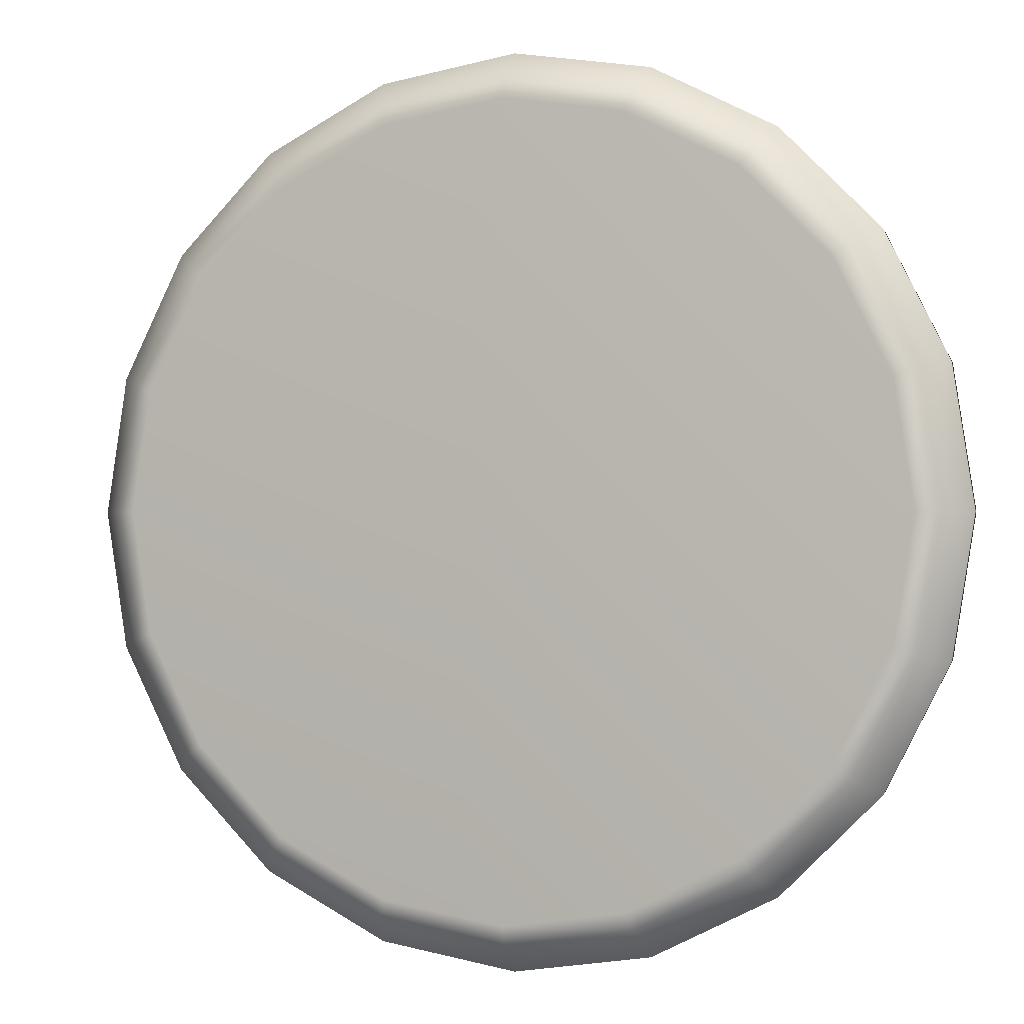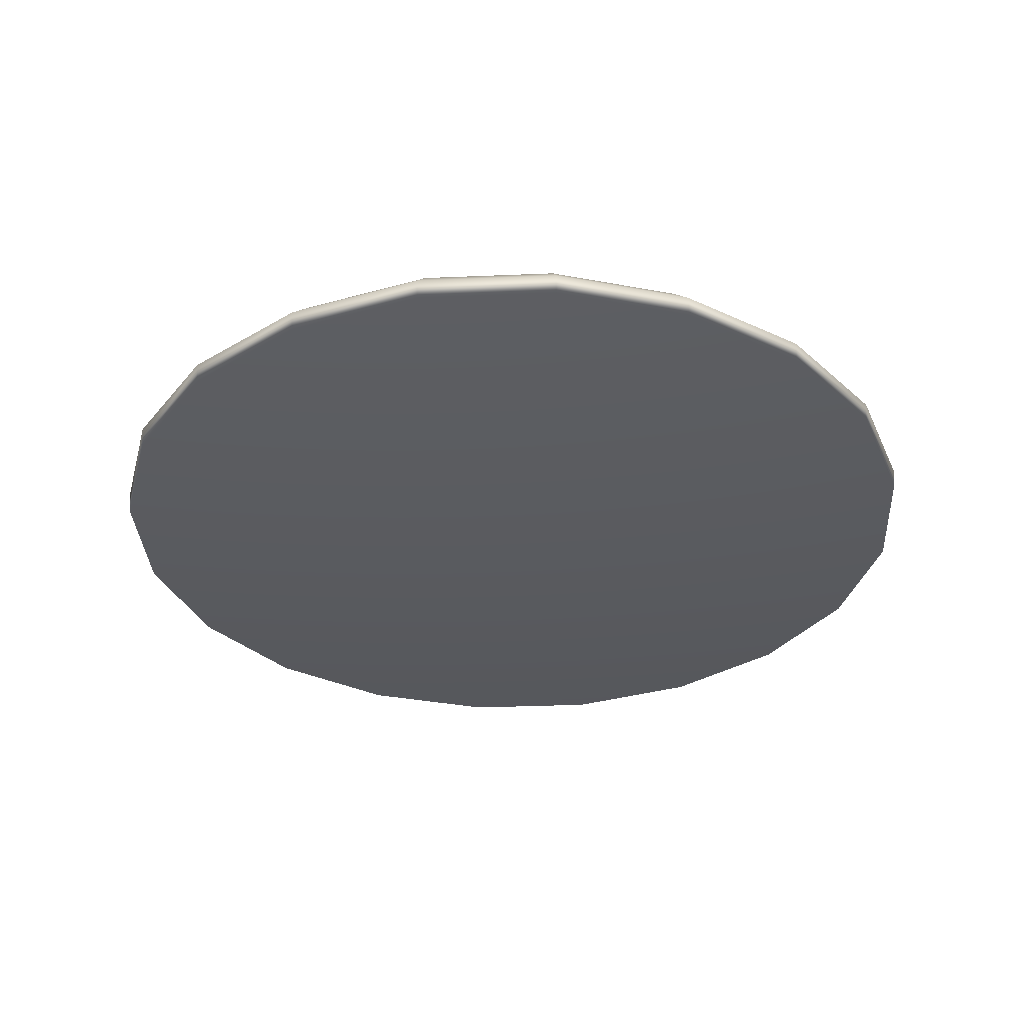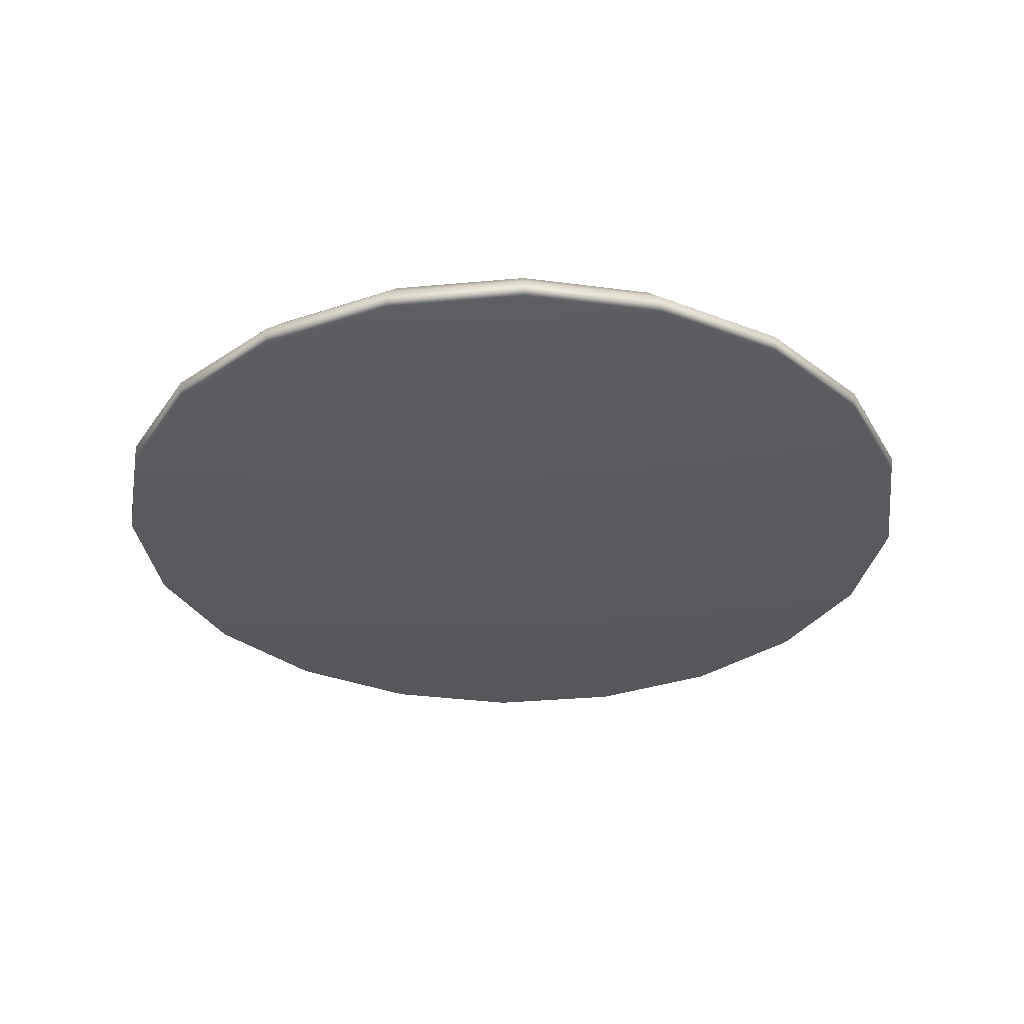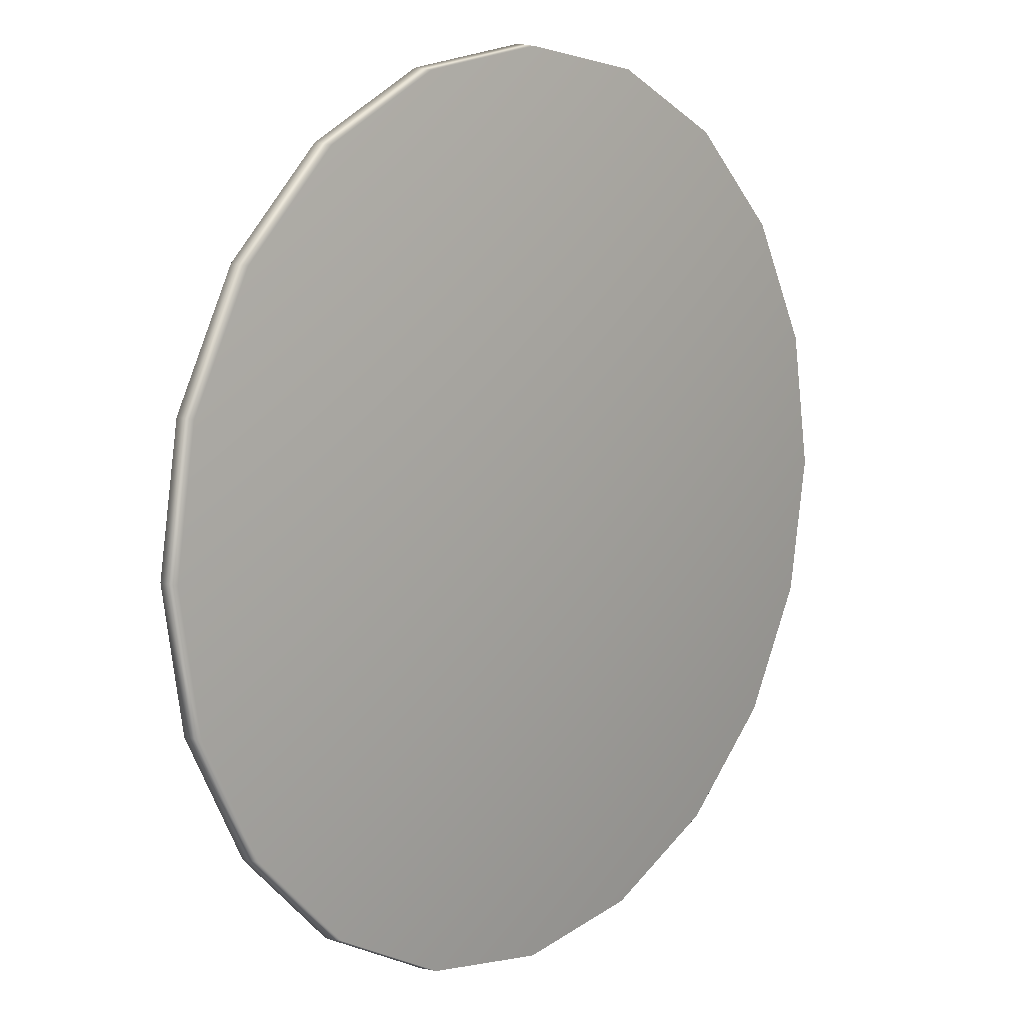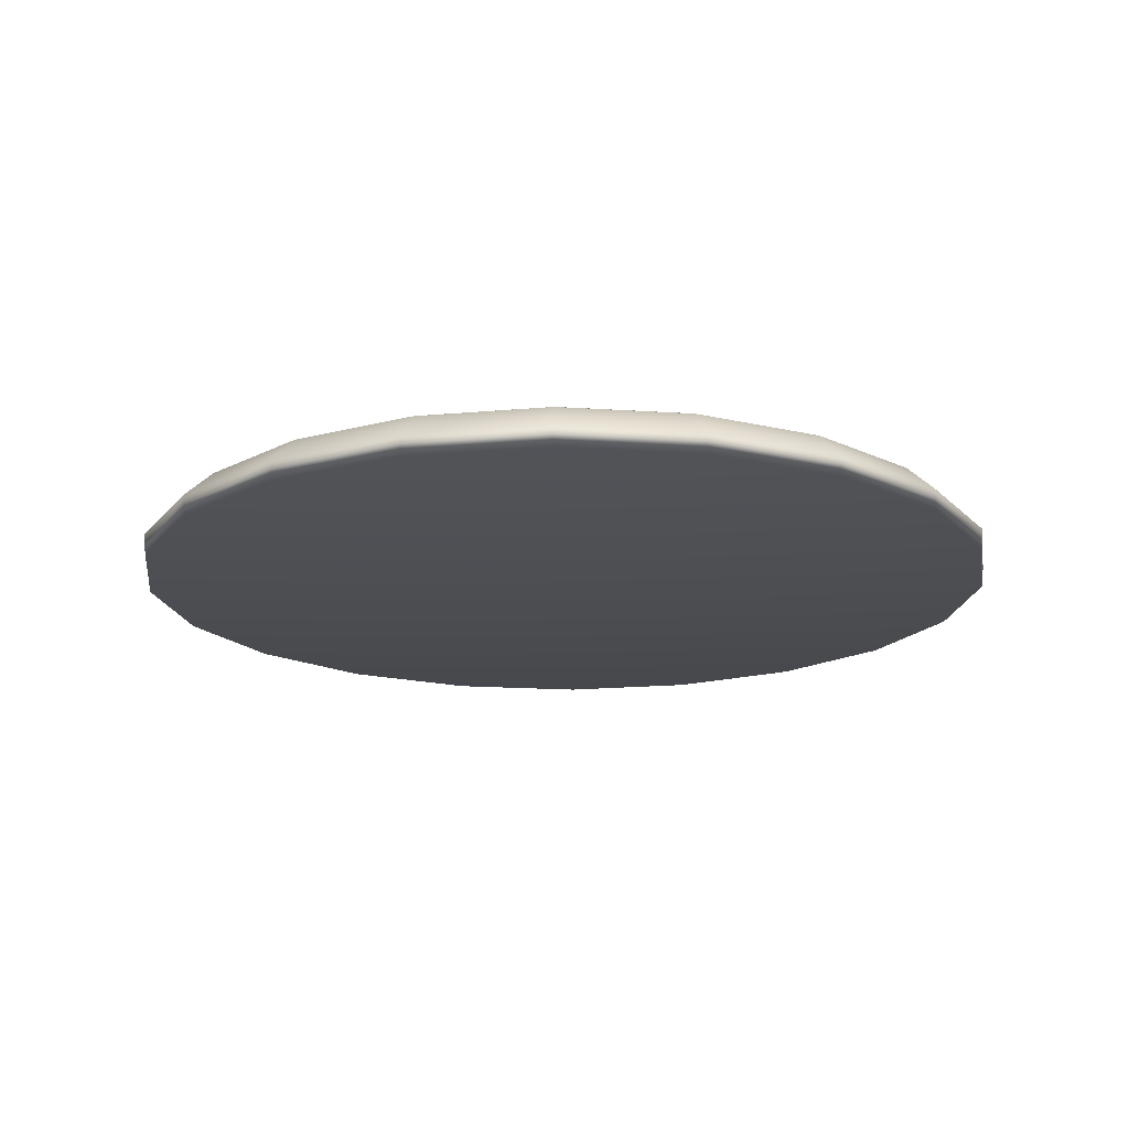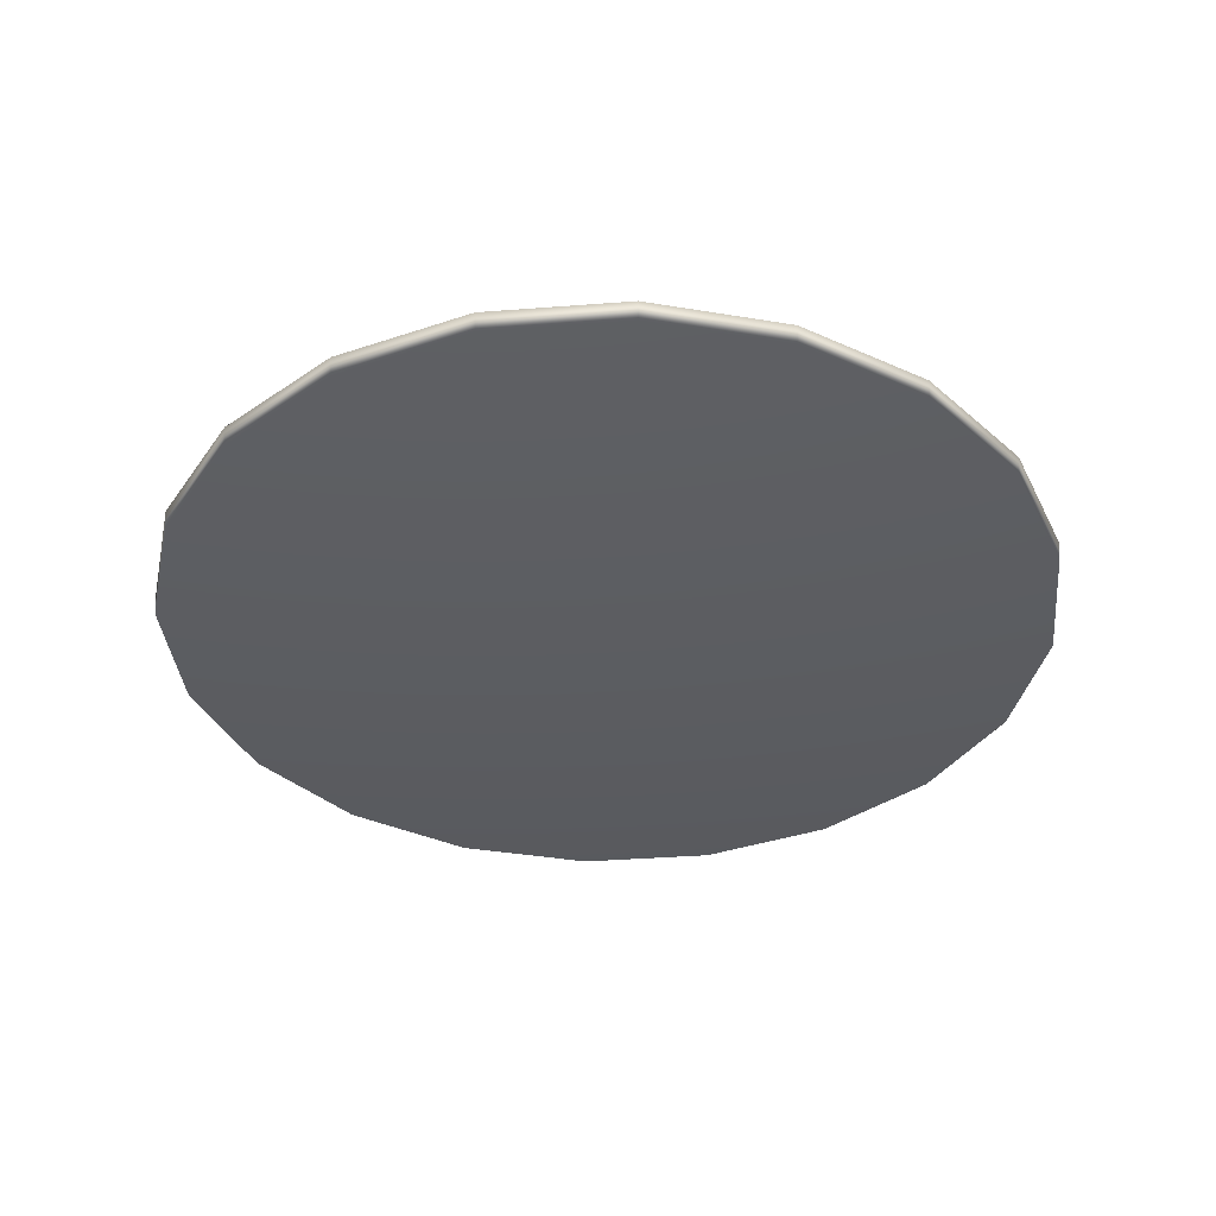
<metadata>
{"format":"obj","ext":"obj","renderer":"f3d","projection":"perspective","resolution":1024,"background":"white","views":[{"elev":-0.3,"azim":-160.2,"up":"+Z"},{"elev":-33.1,"azim":-59.7,"up":"+Y"},{"elev":-32.0,"azim":-109.6,"up":"+Y"},{"elev":10.2,"azim":-47.7,"up":"+Z"},{"elev":-17.1,"azim":-124.7,"up":"+Y"},{"elev":-36.7,"azim":-75.3,"up":"+Y"}]}
</metadata>
<code>
g BeveledPlatform
v 0.8017 -0.01456 -0.5825
v 0 -0.01456 0
v 0.9425 -0.01456 -0.3062
v 0.5825 -0.01456 -0.8017
v 0.3062 -0.01456 -0.9425
v 1.404e-08 -0.01456 -0.991
v -0.3062 -0.01456 -0.9425
v -0.5825 -0.01456 -0.8017
v -0.8017 -0.01456 -0.5825
v -0.9425 -0.01456 -0.3062
v -0.991 -0.01456 1.756e-08
v -0.9425 -0.01456 0.3062
v -0.8017 -0.01456 0.5825
v -0.5825 -0.01456 0.8017
v -0.3062 -0.01456 0.9425
v -1.549e-08 -0.01456 0.991
v 0.3062 -0.01456 0.9425
v 0.5825 -0.01456 0.8017
v 0.8017 -0.01456 0.5825
v 0.9425 -0.01456 0.3062
v 0.991 -0.01456 1.756e-08
v 0.9425 -0.01456 -0.3062
v 0.9471 0.03006 -0.3077
v 0.8056 0.03006 -0.5853
v 0.8017 -0.01456 -0.5825
v 0.5853 0.03006 -0.8056
v 0.5825 -0.01456 -0.8017
v 0.3077 0.03006 -0.9471
v 0.3062 -0.01456 -0.9425
v 1.468e-08 0.03006 -0.9958
v 1.404e-08 -0.01456 -0.991
v -0.3077 0.03006 -0.9471
v -0.3062 -0.01456 -0.9425
v -0.5853 0.03006 -0.8056
v -0.5825 -0.01456 -0.8017
v -0.8056 0.03006 -0.5853
v -0.8017 -0.01456 -0.5825
v -0.9471 0.03006 -0.3077
v -0.9425 -0.01456 -0.3062
v -0.9958 0.03006 1.835e-08
v -0.991 -0.01456 1.756e-08
v -0.9471 0.03006 0.3077
v -0.9425 -0.01456 0.3062
v -0.8056 0.03006 0.5853
v -0.8017 -0.01456 0.5825
v -0.5853 0.03006 0.8056
v -0.5825 -0.01456 0.8017
v -0.3077 0.03006 0.9471
v -0.3062 -0.01456 0.9425
v -1.5e-08 0.03006 0.9958
v -1.549e-08 -0.01456 0.991
v 0.3077 0.03006 0.9471
v 0.3062 -0.01456 0.9425
v 0.5853 0.03006 0.8056
v 0.5825 -0.01456 0.8017
v 0.8056 0.03006 0.5853
v 0.8017 -0.01456 0.5825
v 0.9471 0.03006 0.3077
v 0.9425 -0.01456 0.3062
v 0.9958 0.03006 1.835e-08
v 0.991 -0.01456 1.756e-08
v 0.9471 0.03006 -0.3077
v 0.9425 -0.01456 -0.3062
v 0.8831 0.0925 -0.2869
v 0.9286 0.0925 -5.944e-08
v 0.2869 0.0925 0.8831
v -4.391e-08 0.0925 0.9286
v -2.418e-08 0.109 0.8865
v -0.2739 0.109 0.8431
v -0.2869 0.0925 0.8831
v -0.5211 0.109 0.7172
v -0.5458 0.0925 0.7512
v -0.7172 0.109 0.5211
v -0.7512 0.0925 0.5458
v -0.8431 0.109 0.2739
v -0.8831 0.0925 0.2869
v 0.2739 0.109 0.8431
v 0.5458 0.0925 0.7512
v 0.5211 0.109 0.7172
v 0.7512 0.0925 0.5458
v 0.7172 0.109 0.5211
v 0.8831 0.0925 0.2869
v 0.8431 0.109 0.2739
v 0.8865 0.109 -1.256e-07
v -0.9286 0.0925 2.664e-08
v 0.8831 0.0925 -0.2869
v 0.9286 0.0925 -5.944e-08
v 0.8865 0.109 -1.256e-07
v 0.8431 0.109 -0.2739
v 0.8431 0.109 -0.2739
v 0.7172 0.109 -0.5211
v 0.7512 0.0925 -0.5458
v 0.8831 0.0925 -0.2869
v 0.5458 0.0925 -0.7512
v 0.5211 0.109 -0.7172
v 0.2869 0.0925 -0.8831
v 0.2739 0.109 -0.8431
v 1.455e-08 0.0925 -0.9286
v 3.908e-08 0.109 -0.8865
v -0.2869 0.0925 -0.8831
v -0.2739 0.109 -0.8431
v -0.5458 0.0925 -0.7512
v -0.5211 0.109 -0.7172
v -0.7512 0.0925 -0.5458
v -0.7172 0.109 -0.5211
v -0.8831 0.0925 -0.2869
v -0.8431 0.109 -0.2739
v -0.9286 0.0925 2.664e-08
v -0.8865 0.109 2.557e-08
v -0.8831 0.0925 0.2869
v -0.8431 0.109 0.2739
v 0.3077 0.03006 -0.9471
v 0.5853 0.03006 -0.8056
v 0.8056 0.03006 -0.5853
v 0.9471 0.03006 -0.3077
v -0.8056 0.03006 -0.5853
v -0.5853 0.03006 -0.8056
v -0.3077 0.03006 -0.9471
v 1.468e-08 0.03006 -0.9958
v -0.9471 0.03006 -0.3077
v -0.9958 0.03006 1.835e-08
v 0.8431 0.109 -0.2739
v 0 0.109 0
v 0.7172 0.109 -0.5211
v 0.5211 0.109 -0.7172
v 0.2739 0.109 -0.8431
v 3.908e-08 0.109 -0.8865
v -0.2739 0.109 -0.8431
v -0.5211 0.109 -0.7172
v -0.7172 0.109 -0.5211
v -0.8431 0.109 -0.2739
v -0.8865 0.109 2.557e-08
g BeveledPlatform_0
f 3 2 1
f 1 2 4
f 4 2 5
f 5 2 6
f 6 2 7
f 7 2 8
f 8 2 9
f 9 2 10
f 10 2 11
f 11 2 12
f 12 2 13
f 13 2 14
f 14 2 15
f 15 2 16
f 16 2 17
f 17 2 18
f 18 2 19
f 19 2 20
f 20 2 21
f 21 2 3
f 24 23 22
f 25 24 22
f 26 24 25
f 27 26 25
f 28 26 27
f 29 28 27
f 30 28 29
f 31 30 29
f 32 30 31
f 33 32 31
f 34 32 33
f 35 34 33
f 36 34 35
f 37 36 35
f 38 36 37
f 39 38 37
f 40 38 39
f 41 40 39
f 42 40 41
f 43 42 41
f 44 42 43
f 45 44 43
f 46 44 45
f 47 46 45
f 48 46 47
f 49 48 47
f 50 48 49
f 51 50 49
f 52 50 51
f 53 52 51
f 54 52 53
f 55 54 53
f 56 54 55
f 57 56 55
f 58 56 57
f 59 58 57
f 60 58 59
f 61 60 59
f 62 60 61
f 63 62 61
f 62 64 60
f 64 65 60
f 50 52 66
f 67 50 66
f 67 66 68
f 67 68 69
f 70 67 69
f 70 69 71
f 72 70 71
f 72 71 73
f 74 72 73
f 74 73 75
f 76 74 75
f 66 77 68
f 66 78 77
f 78 79 77
f 78 80 79
f 80 81 79
f 80 82 81
f 82 83 81
f 83 82 65
f 84 83 65
f 76 42 74
f 40 42 76
f 85 40 76
f 42 44 74
f 74 44 72
f 44 46 72
f 72 46 70
f 46 48 70
f 70 48 67
f 48 50 67
f 65 82 60
f 82 58 60
f 56 58 82
f 80 56 82
f 54 56 80
f 78 54 80
f 52 54 78
f 66 52 78
f 88 87 86
f 89 88 86
f 92 91 90
f 93 92 90
f 92 94 91
f 94 95 91
f 94 96 95
f 96 97 95
f 96 98 97
f 98 99 97
f 98 100 99
f 100 101 99
f 100 102 101
f 102 103 101
f 102 104 103
f 104 105 103
f 104 106 105
f 106 107 105
f 106 108 107
f 108 109 107
f 108 110 109
f 110 111 109
f 96 112 98
f 113 112 96
f 94 113 96
f 114 113 94
f 92 114 94
f 115 114 92
f 93 115 92
f 104 116 106
f 117 116 104
f 102 117 104
f 118 117 102
f 100 118 102
f 119 118 100
f 112 119 98
f 98 119 100
f 116 120 106
f 106 120 108
f 120 121 108
f 124 123 122
f 125 123 124
f 126 123 125
f 127 123 126
f 128 123 127
f 129 123 128
f 130 123 129
f 131 123 130
f 132 123 131
f 75 123 132
f 73 123 75
f 71 123 73
f 69 123 71
f 68 123 69
f 77 123 68
f 79 123 77
f 81 123 79
f 83 123 81
f 84 123 83
f 122 123 84

</code>
